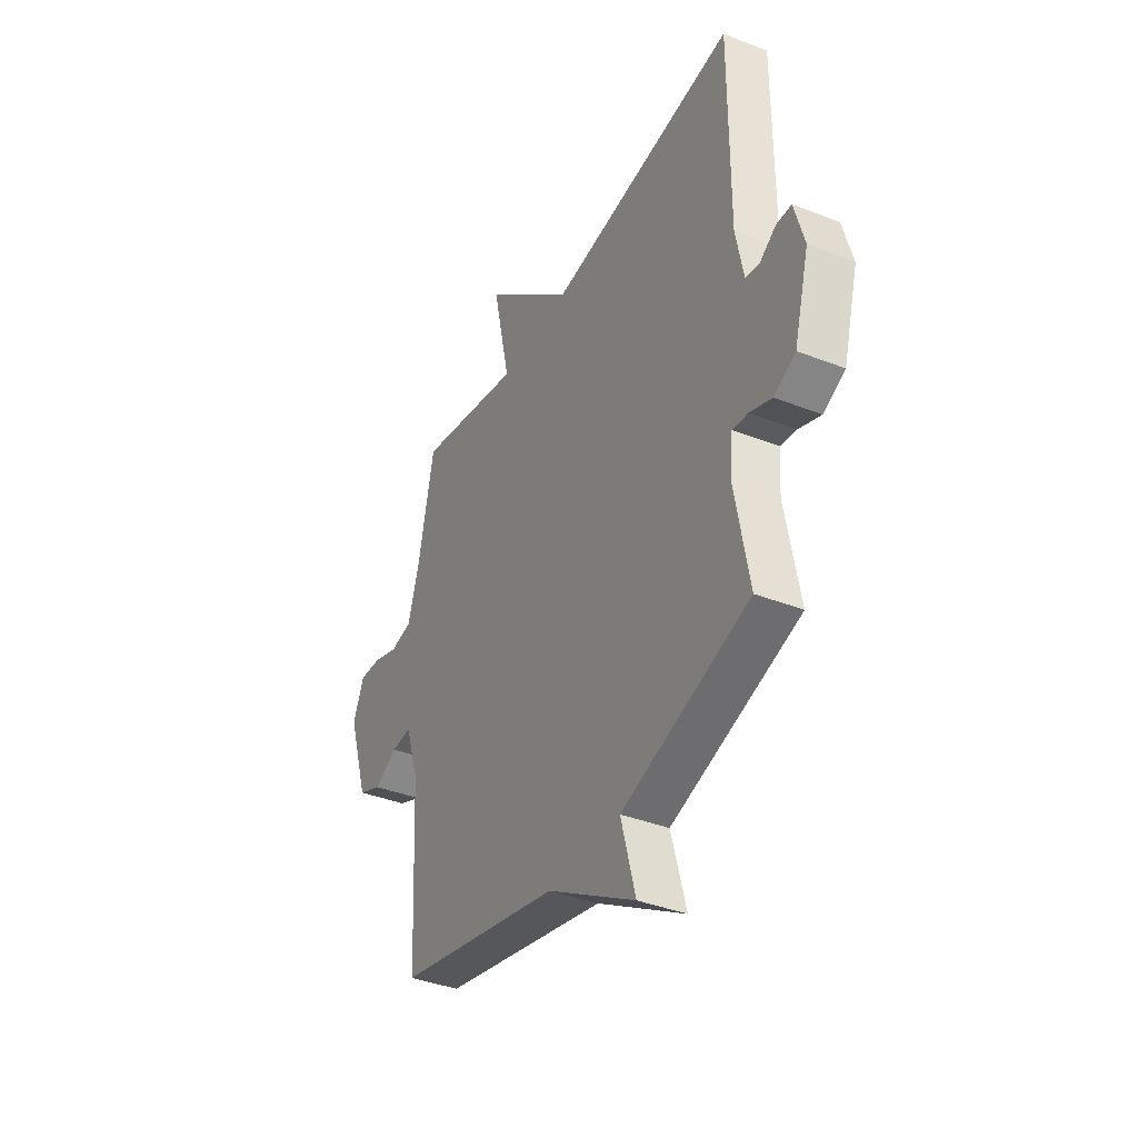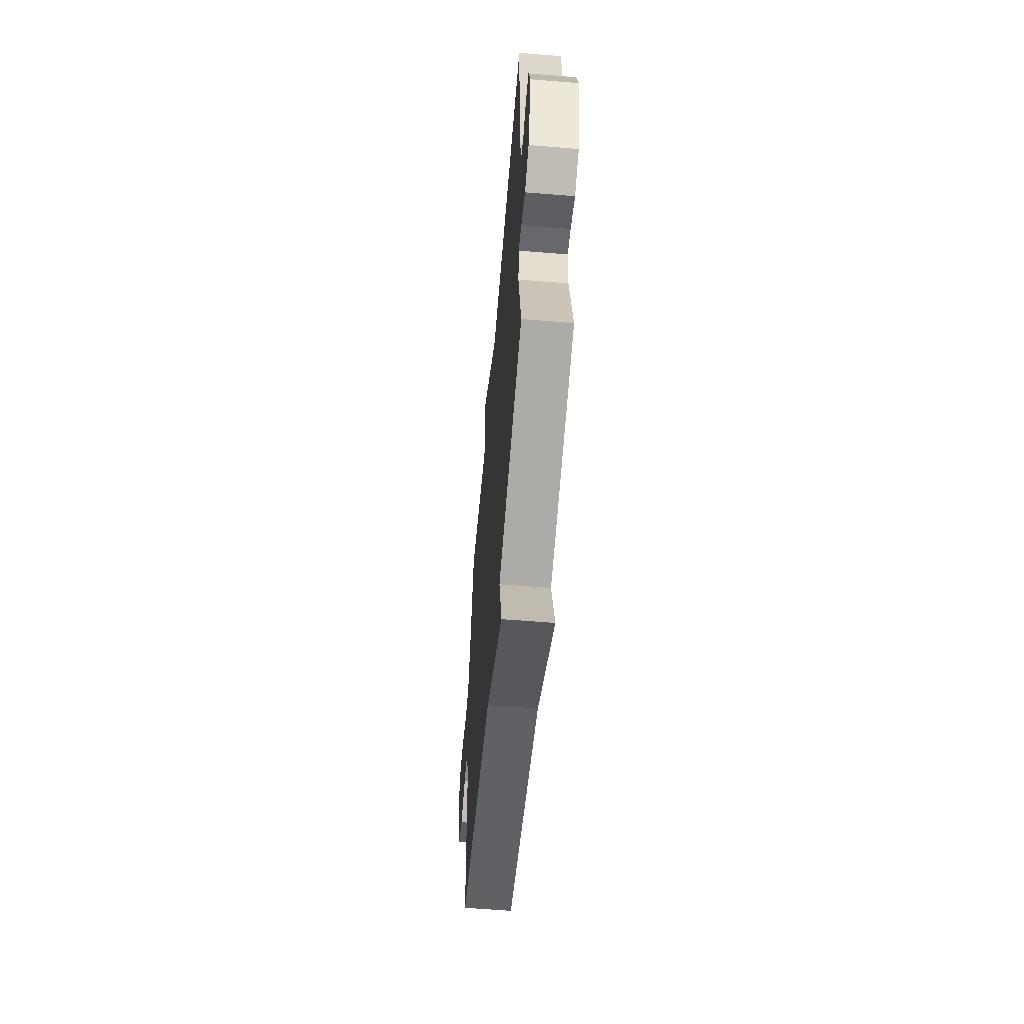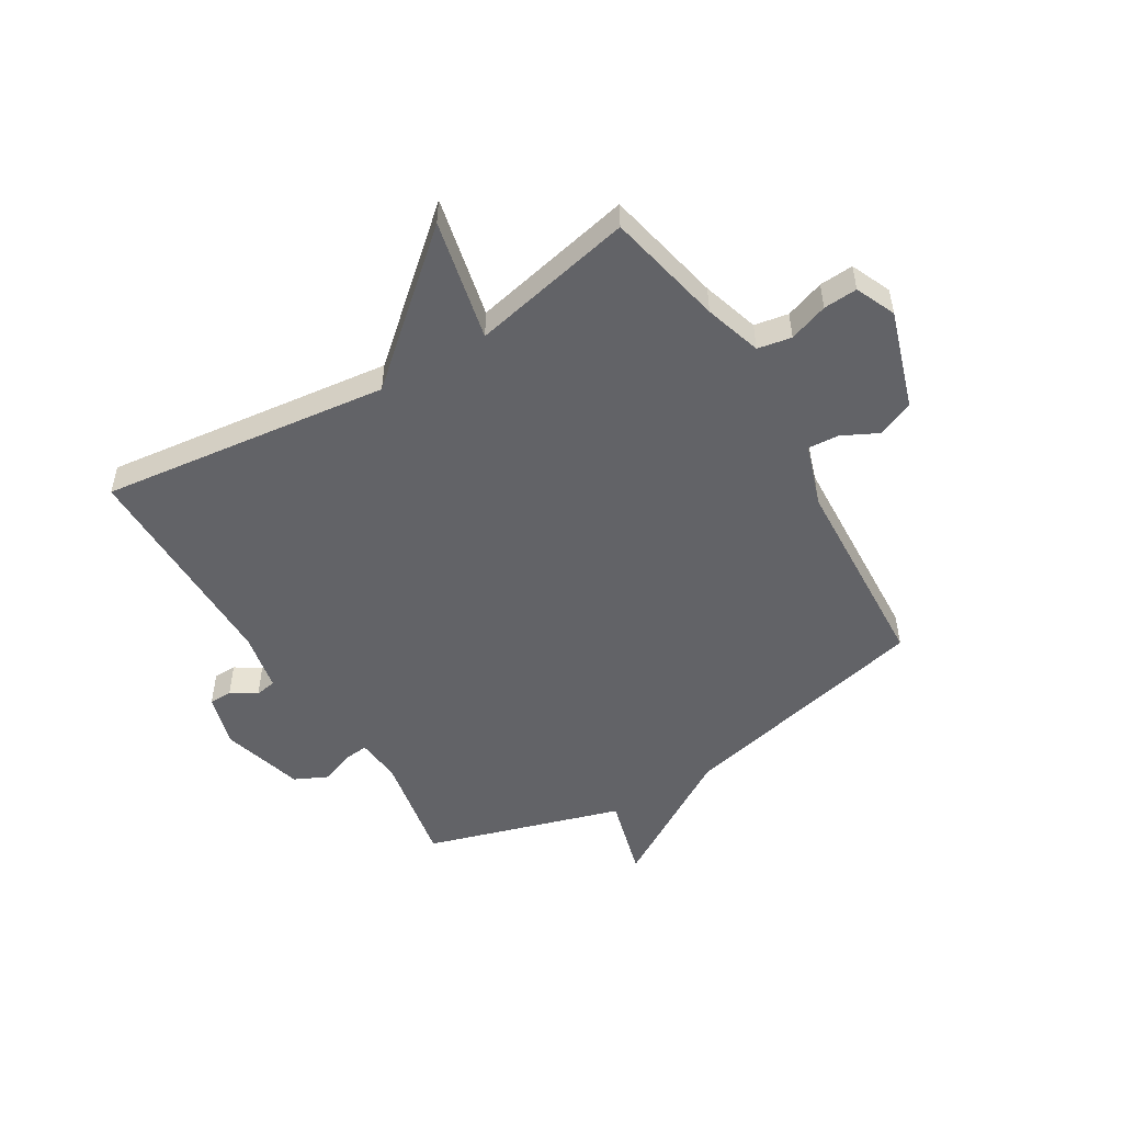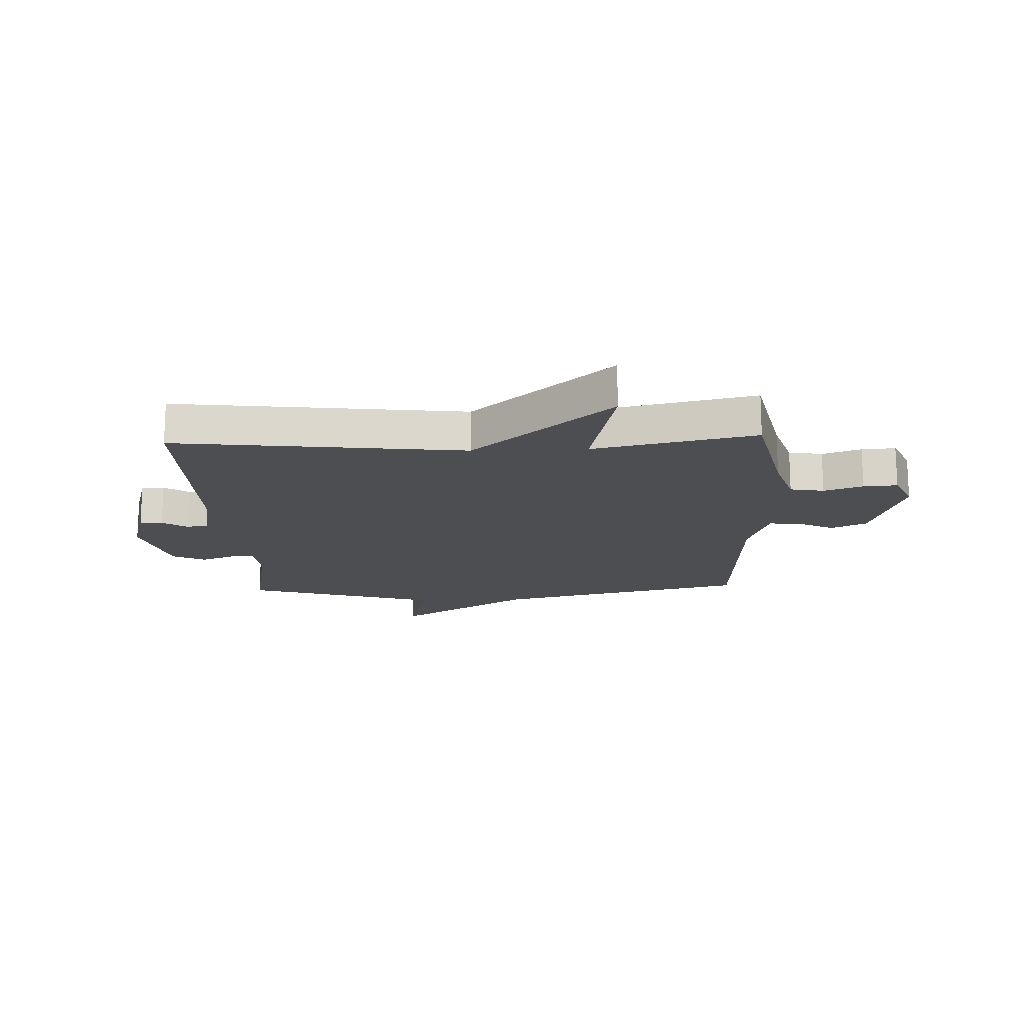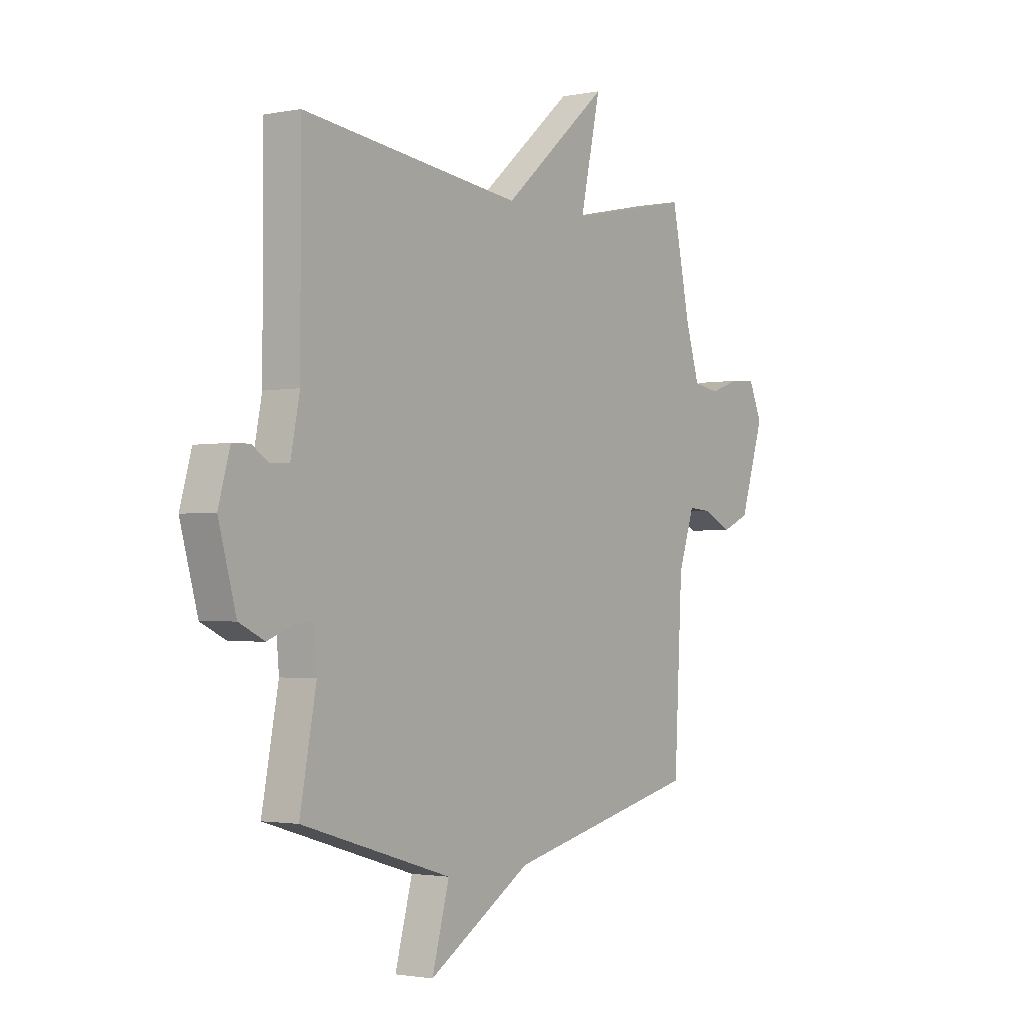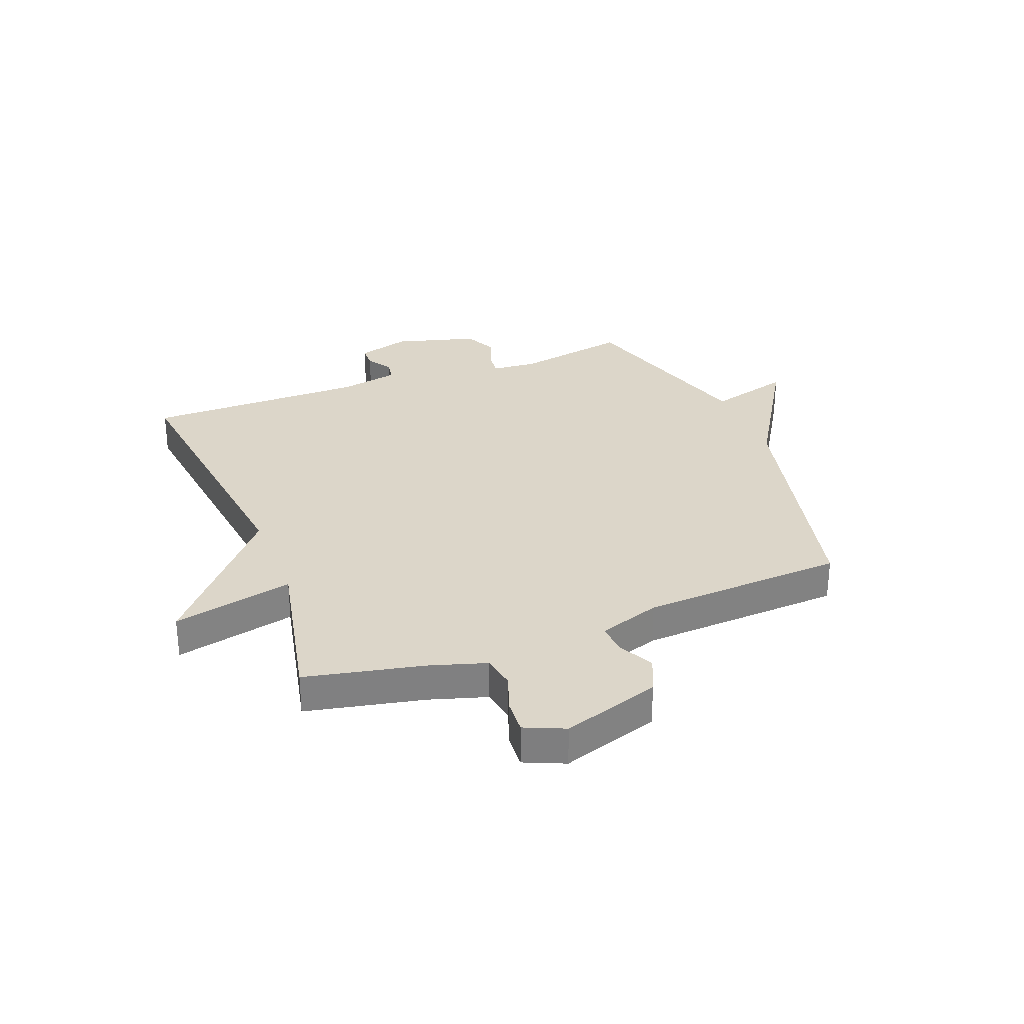
<metadata>
{"format":"obj","ext":"obj","renderer":"f3d","projection":"perspective","resolution":1024,"background":"white","views":[{"elev":-38.5,"azim":-116.3,"up":"+Z"},{"elev":-59.3,"azim":-94.8,"up":"+Z"},{"elev":-51.0,"azim":31.1,"up":"+Y"},{"elev":-16.5,"azim":2.4,"up":"+Y"},{"elev":-2.0,"azim":-54.7,"up":"+Z"},{"elev":30.2,"azim":68.8,"up":"+Y"}]}
</metadata>
<code>
v 0.5 0.07 0.5
v 0.544 0.07 0.292
v 0.575 0.07 0.191
v 0.635 0.07 0.18
v 0.704 0.07 0.204
v 0.764 0.07 0.208
v 0.795 0.07 0.137
v 0.739 0.07 -0.037
v 0.675 0.07 -0.065
v 0.611 0.07 -0.033
v 0.556 0.07 -0.029
v 0.519 0.07 -0.139
v 0.5 0.07 -0.5
v 0.048 0.07 -0.605
v -0.192 0.07 -0.752
v -0.152 0.07 -0.605
v -0.5 0.07 -0.5
v -0.462 0.07 -0.299
v -0.469 0.07 -0.218
v -0.511 0.07 -0.223
v -0.571 0.07 -0.246
v -0.63 0.07 -0.218
v -0.671 0.07 -0.072
v -0.644 0.07 0.023
v -0.603 0.07 0.024
v -0.559 0.07 -0.005
v -0.521 0.07 0.002
v -0.5 0.07 0.107
v -0.5 0.07 0.5
v 0.012 0.07 0.438
v 0.26 0.07 0.653
v 0.212 0.07 0.438
v 0.5 0 0.5
v 0.544 0 0.292
v 0.575 0 0.191
v 0.635 0 0.18
v 0.704 0 0.204
v 0.764 0 0.208
v 0.795 0 0.137
v 0.739 0 -0.037
v 0.675 0 -0.065
v 0.611 0 -0.033
v 0.556 0 -0.029
v 0.519 0 -0.139
v 0.5 0 -0.5
v 0.048 0 -0.605
v -0.192 0 -0.752
v -0.152 0 -0.605
v -0.5 0 -0.5
v -0.462 0 -0.299
v -0.469 0 -0.218
v -0.511 0 -0.223
v -0.571 0 -0.246
v -0.63 0 -0.218
v -0.671 0 -0.072
v -0.644 0 0.023
v -0.603 0 0.024
v -0.559 0 -0.005
v -0.521 0 0.002
v -0.5 0 0.107
v -0.5 0 0.5
v 0.012 0 0.438
v 0.26 0 0.653
v 0.212 0 0.438
f 30 31 32
f 28 29 30
f 27 28 30 32
f 24 25 26
f 23 24 26
f 22 23 26
f 21 22 26
f 20 21 26
f 19 20 26 27
f 16 17 18
f 16 18 19
f 14 15 16
f 27 32 1
f 19 27 1
f 16 19 1
f 14 16 1
f 13 14 1
f 12 13 1
f 8 9 10
f 7 8 10
f 6 7 10
f 5 6 10
f 4 5 10
f 3 4 10 11
f 11 12 1 2
f 2 3 11
f 64 63 62
f 62 61 60
f 64 62 60 59
f 58 57 56
f 58 56 55
f 58 55 54
f 58 54 53
f 58 53 52
f 59 58 52 51
f 50 49 48
f 51 50 48
f 48 47 46
f 33 64 59
f 33 59 51
f 33 51 48
f 33 48 46
f 33 46 45
f 33 45 44
f 42 41 40
f 42 40 39
f 42 39 38
f 42 38 37
f 42 37 36
f 43 42 36 35
f 34 33 44 43
f 43 35 34
f 1 33 34 2
f 2 34 35 3
f 3 35 36 4
f 4 36 37 5
f 5 37 38 6
f 6 38 39 7
f 7 39 40 8
f 8 40 41 9
f 9 41 42 10
f 10 42 43 11
f 11 43 44 12
f 12 44 45 13
f 13 45 46 14
f 14 46 47 15
f 15 47 48 16
f 16 48 49 17
f 17 49 50 18
f 18 50 51 19
f 19 51 52 20
f 20 52 53 21
f 21 53 54 22
f 22 54 55 23
f 23 55 56 24
f 24 56 57 25
f 25 57 58 26
f 26 58 59 27
f 27 59 60 28
f 28 60 61 29
f 29 61 62 30
f 30 62 63 31
f 31 63 64 32
f 32 64 33 1

</code>
